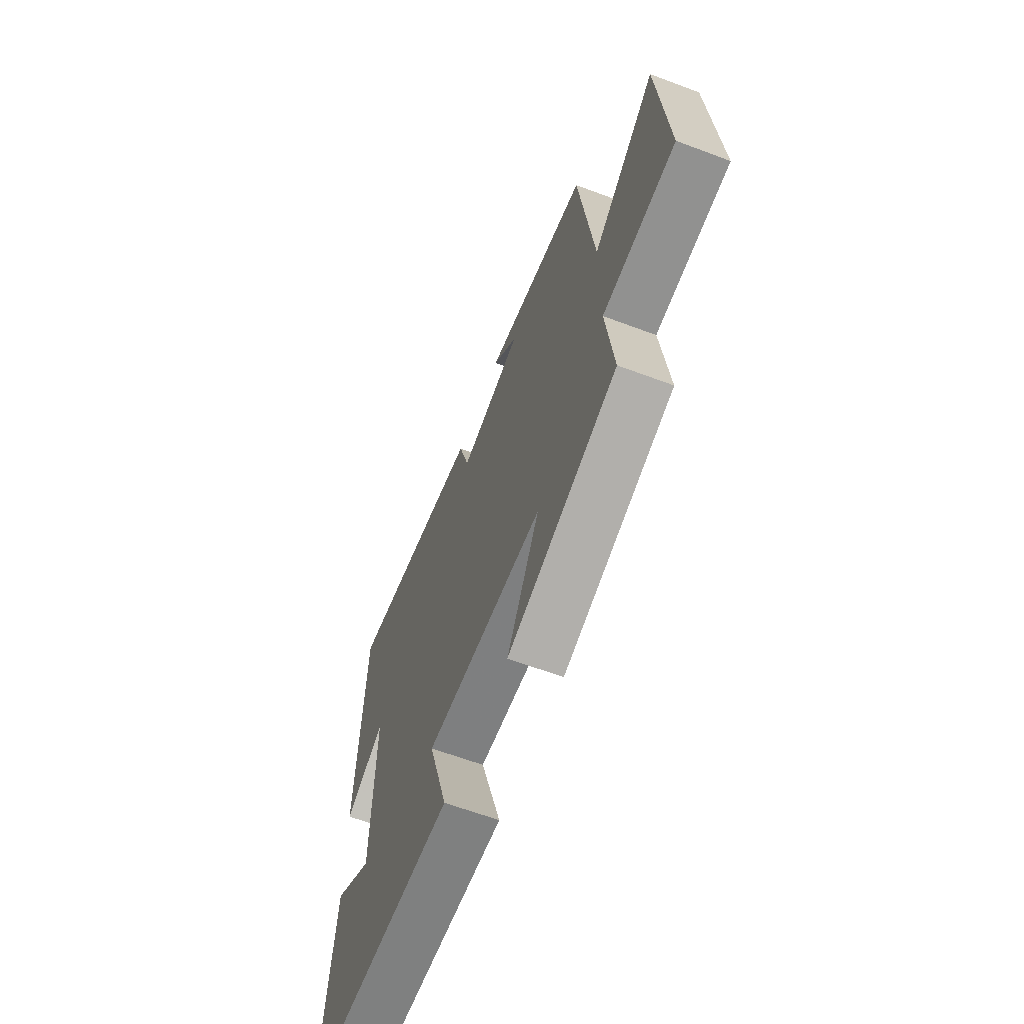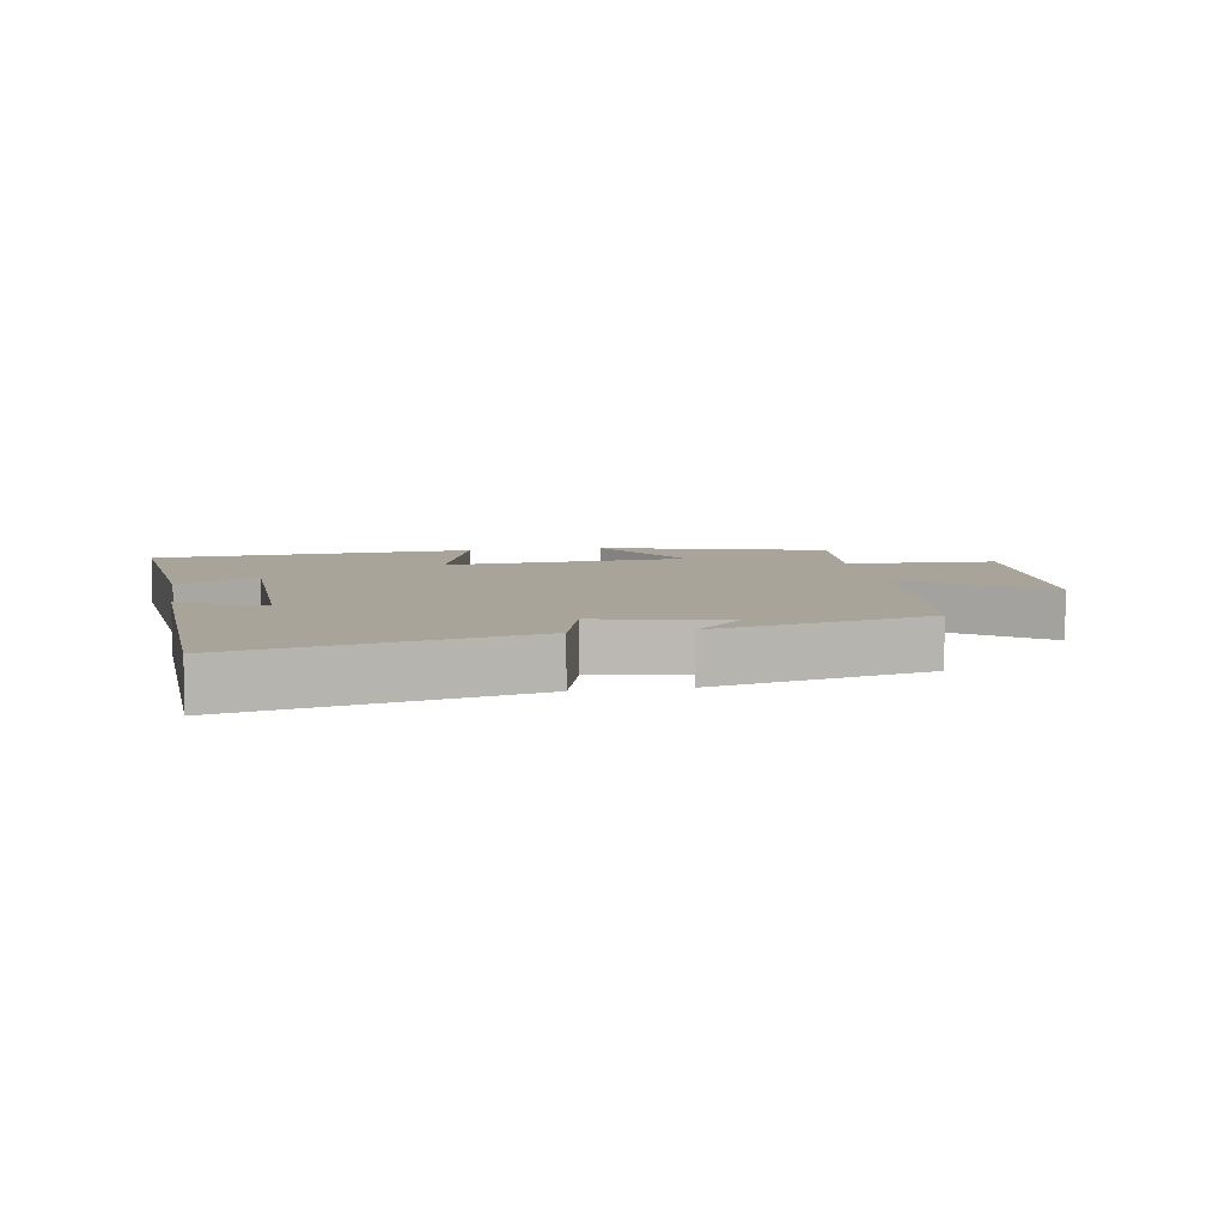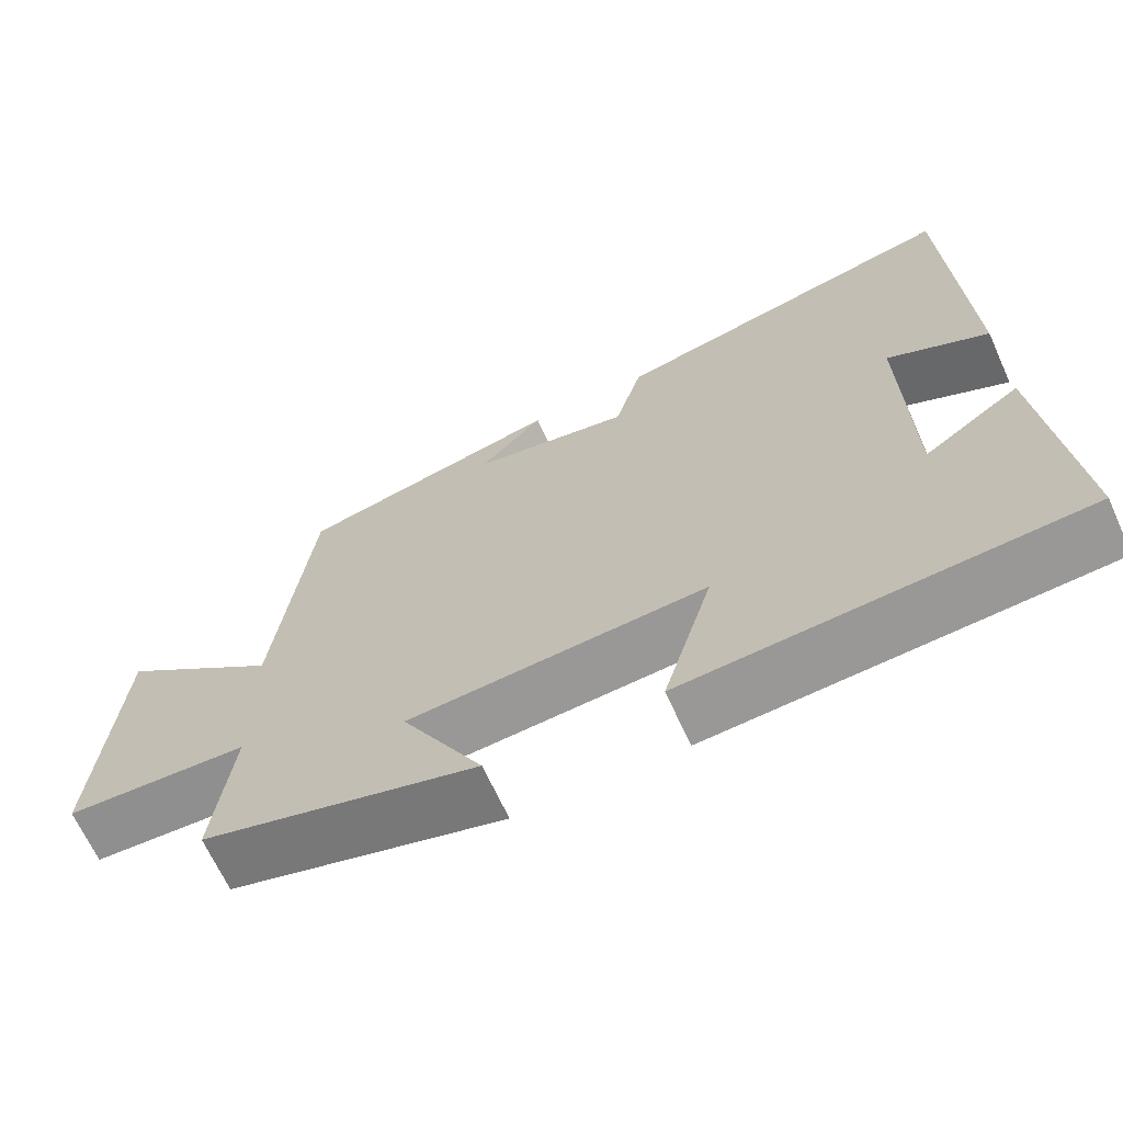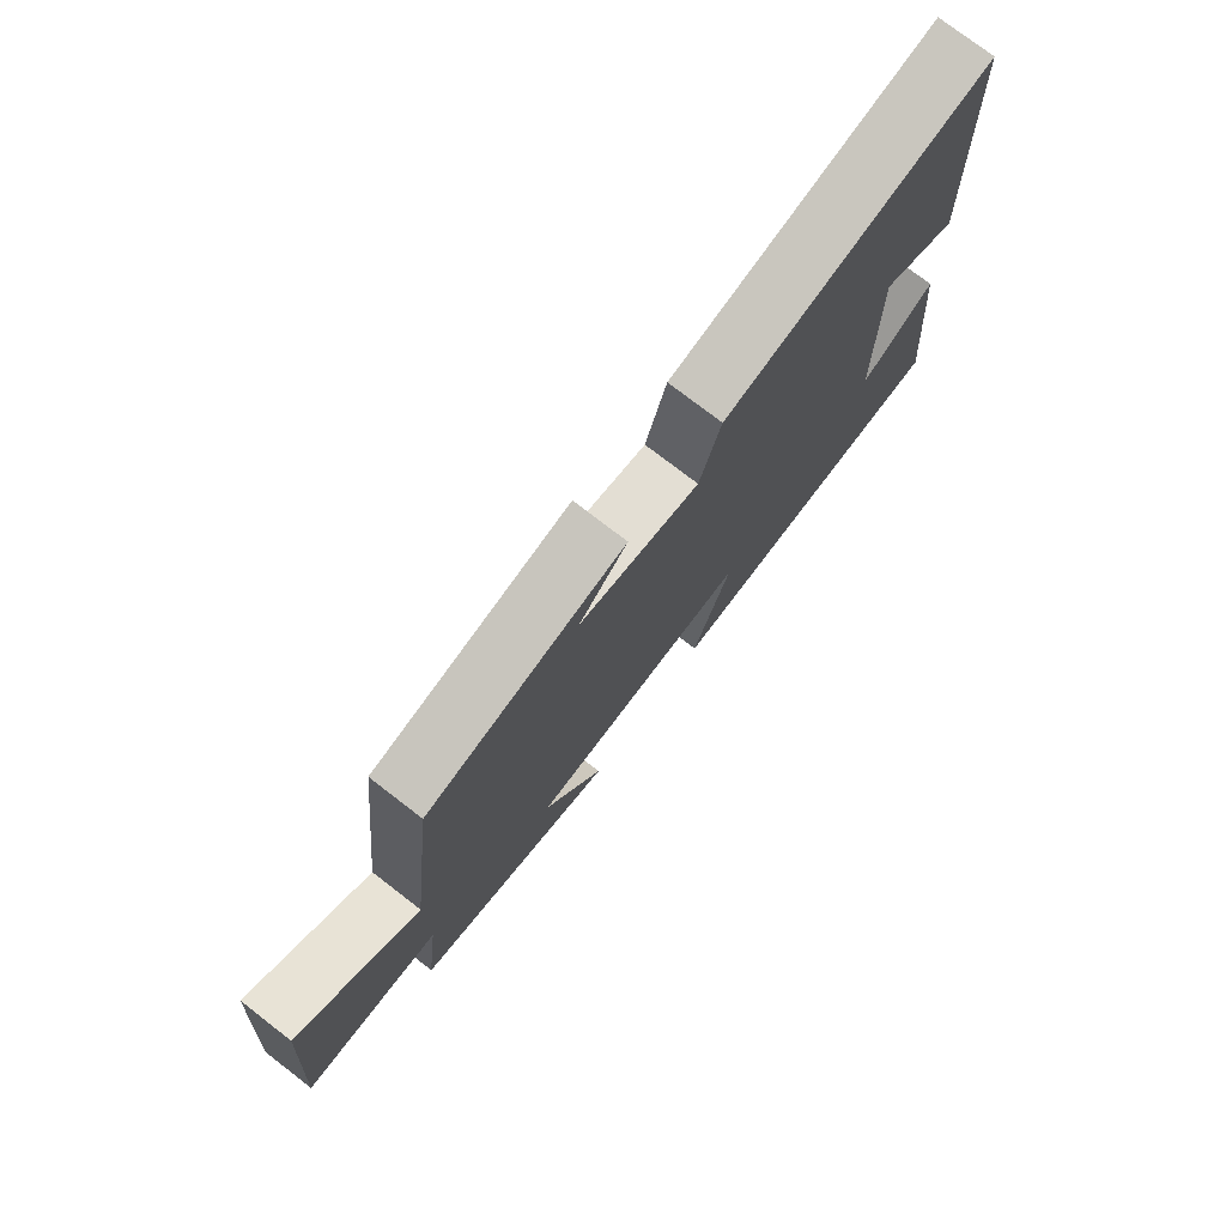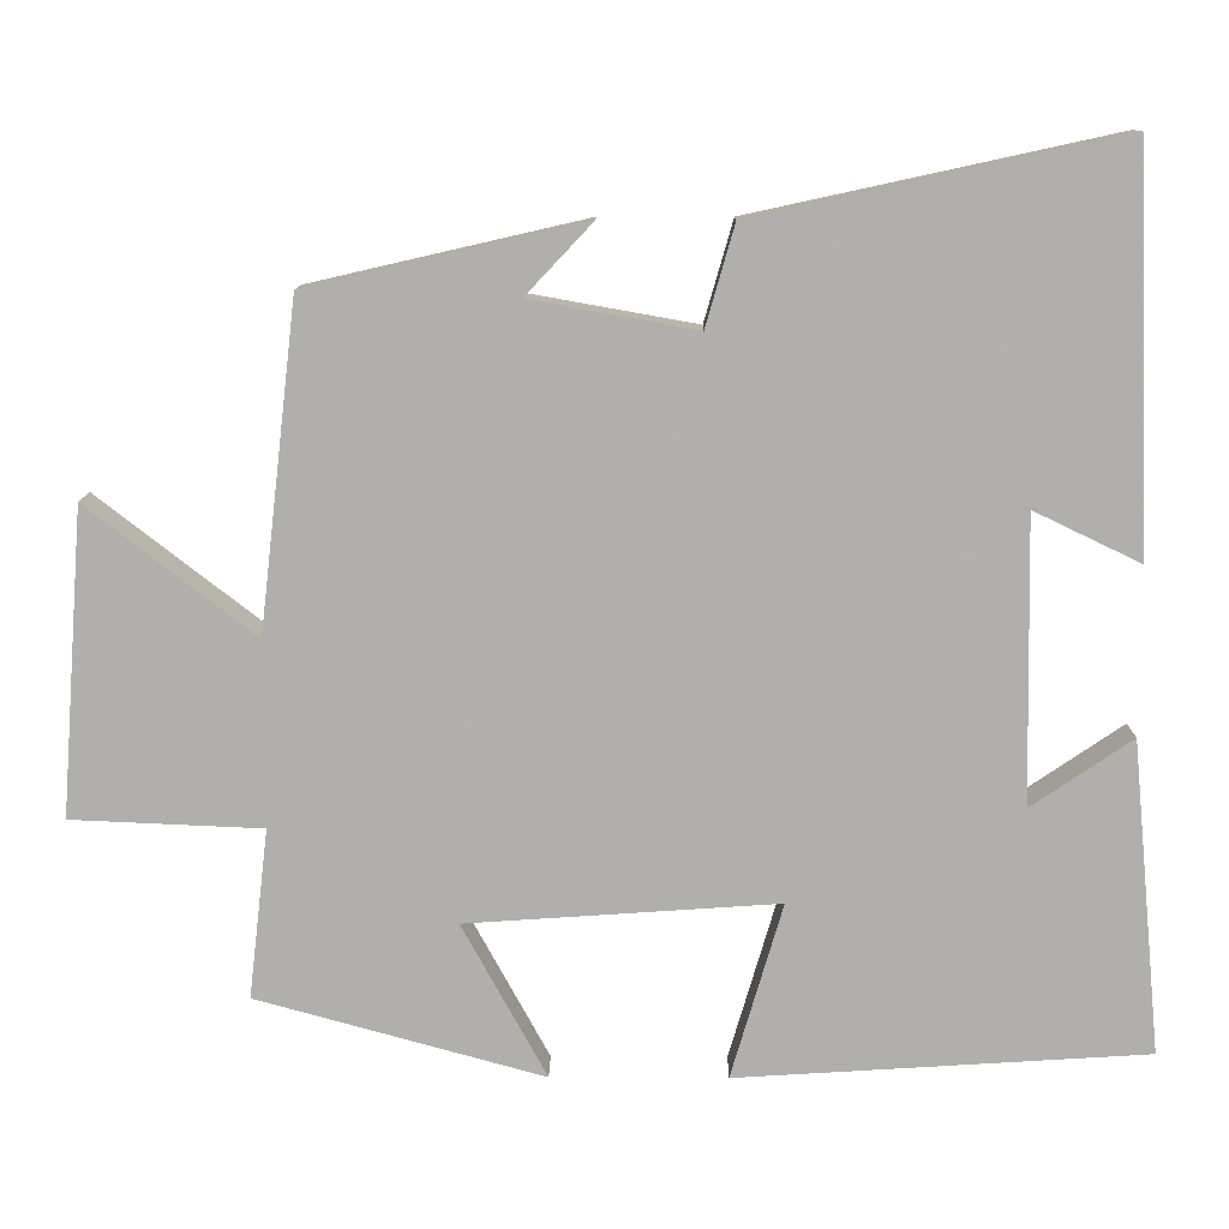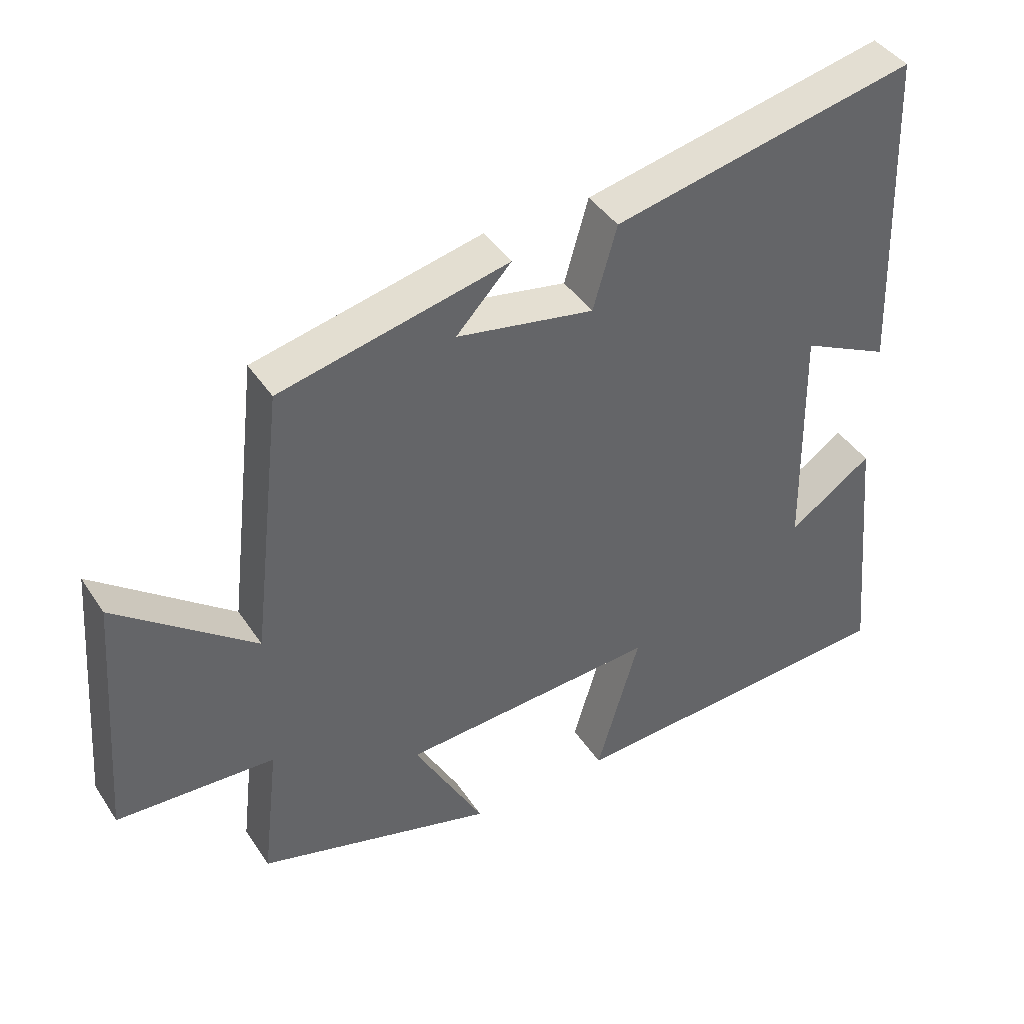
<metadata>
{"format":"obj","ext":"obj","renderer":"f3d","projection":"perspective","resolution":1024,"background":"white","views":[{"elev":-63.5,"azim":69.2,"up":"+Z"},{"elev":7.2,"azim":-10.0,"up":"+Y"},{"elev":-66.7,"azim":-155.6,"up":"+Z"},{"elev":76.2,"azim":127.6,"up":"+Z"},{"elev":11.5,"azim":-179.3,"up":"+Z"},{"elev":41.6,"azim":149.4,"up":"+Z"}]}
</metadata>
<code>
v -0.482 0.07 0.597
v -0.037 0.07 0.5
v -0.002 0.07 0.378
v 0.2 0.07 0.414
v 0.119 0.07 0.5
v 0.454 0.07 0.423
v 0.5 0.07 0.026
v 0.704 0.07 0.184
v 0.732 0.07 -0.188
v 0.5 0.07 -0.198
v 0.524 0.07 -0.404
v 0.175 0.07 -0.5
v 0.278 0.07 -0.312
v -0.1 0.07 -0.286
v -0.037 0.07 -0.5
v -0.536 0.07 -0.468
v -0.5 0.07 -0.087
v -0.377 0.07 -0.171
v -0.371 0.07 0.177
v -0.5 0.07 0.115
v -0.482 0 0.597
v -0.037 0 0.5
v -0.002 0 0.378
v 0.2 0 0.414
v 0.119 0 0.5
v 0.454 0 0.423
v 0.5 0 0.026
v 0.704 0 0.184
v 0.732 0 -0.188
v 0.5 0 -0.198
v 0.524 0 -0.404
v 0.175 0 -0.5
v 0.278 0 -0.312
v -0.1 0 -0.286
v -0.037 0 -0.5
v -0.536 0 -0.468
v -0.5 0 -0.087
v -0.377 0 -0.171
v -0.371 0 0.177
v -0.5 0 0.115
f 19 20 1 2
f 18 19 2 3
f 15 16 17 18
f 14 15 18
f 13 14 18 3
f 10 11 12 13
f 10 13 3 4
f 7 8 9 10
f 7 10 4
f 6 7 4
f 4 5 6
f 22 21 40 39
f 23 22 39 38
f 38 37 36 35
f 38 35 34
f 23 38 34 33
f 33 32 31 30
f 24 23 33 30
f 30 29 28 27
f 24 30 27
f 24 27 26
f 26 25 24
f 1 21 22 2
f 2 22 23 3
f 3 23 24 4
f 4 24 25 5
f 5 25 26 6
f 6 26 27 7
f 7 27 28 8
f 8 28 29 9
f 9 29 30 10
f 10 30 31 11
f 11 31 32 12
f 12 32 33 13
f 13 33 34 14
f 14 34 35 15
f 15 35 36 16
f 16 36 37 17
f 17 37 38 18
f 18 38 39 19
f 19 39 40 20
f 20 40 21 1

</code>
